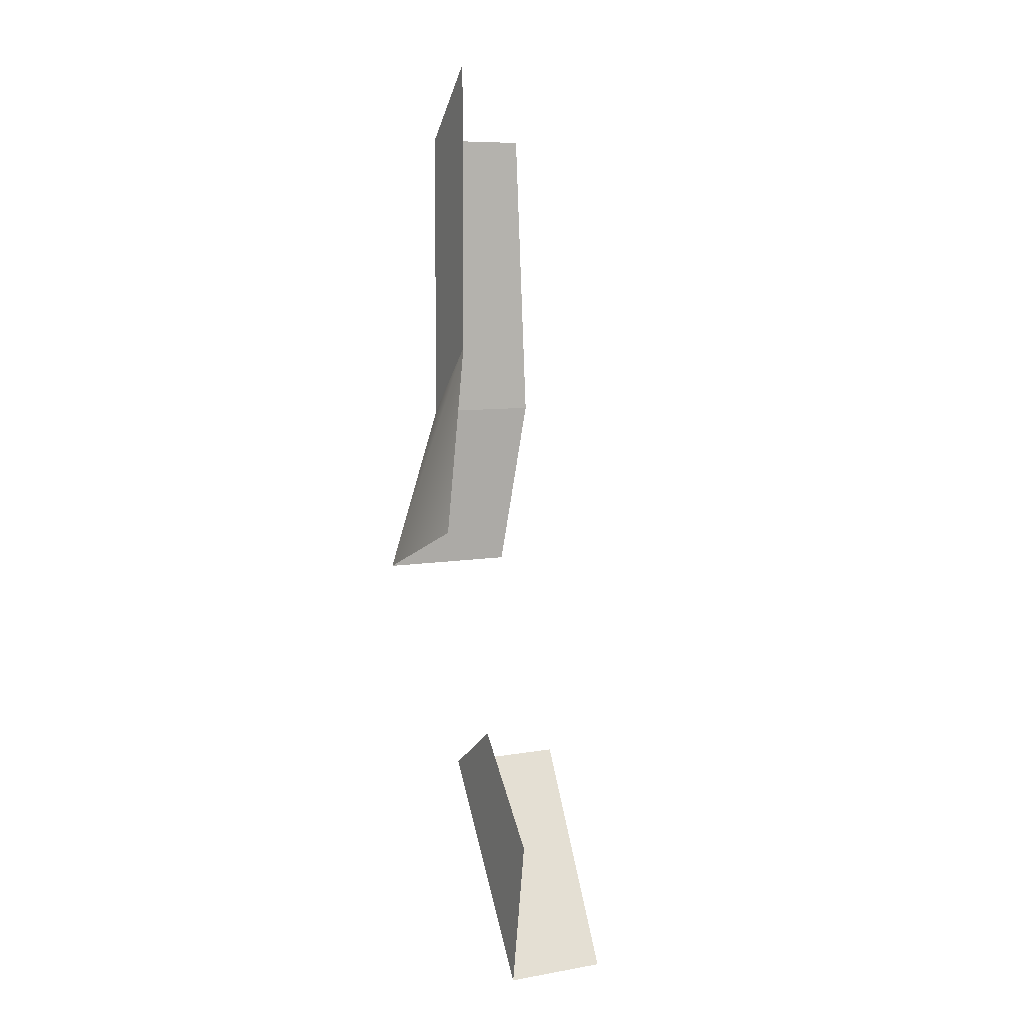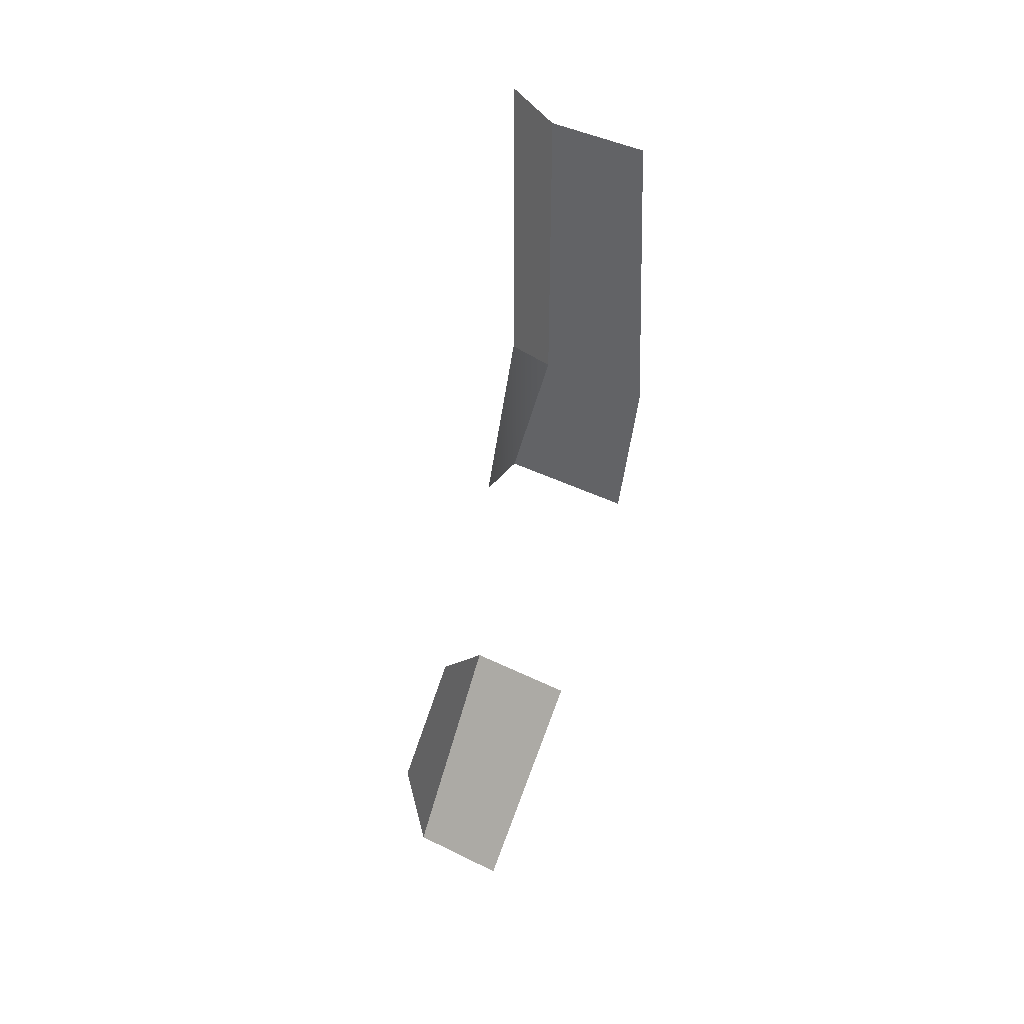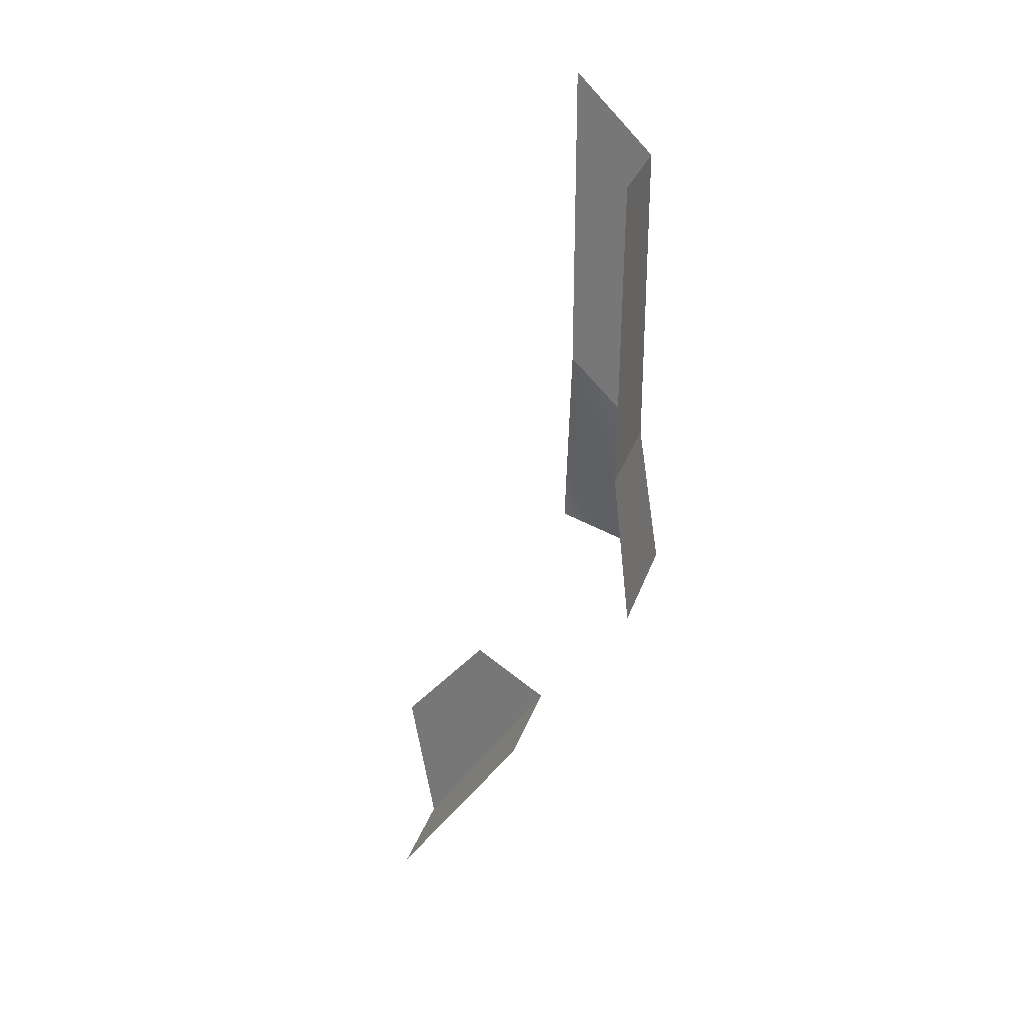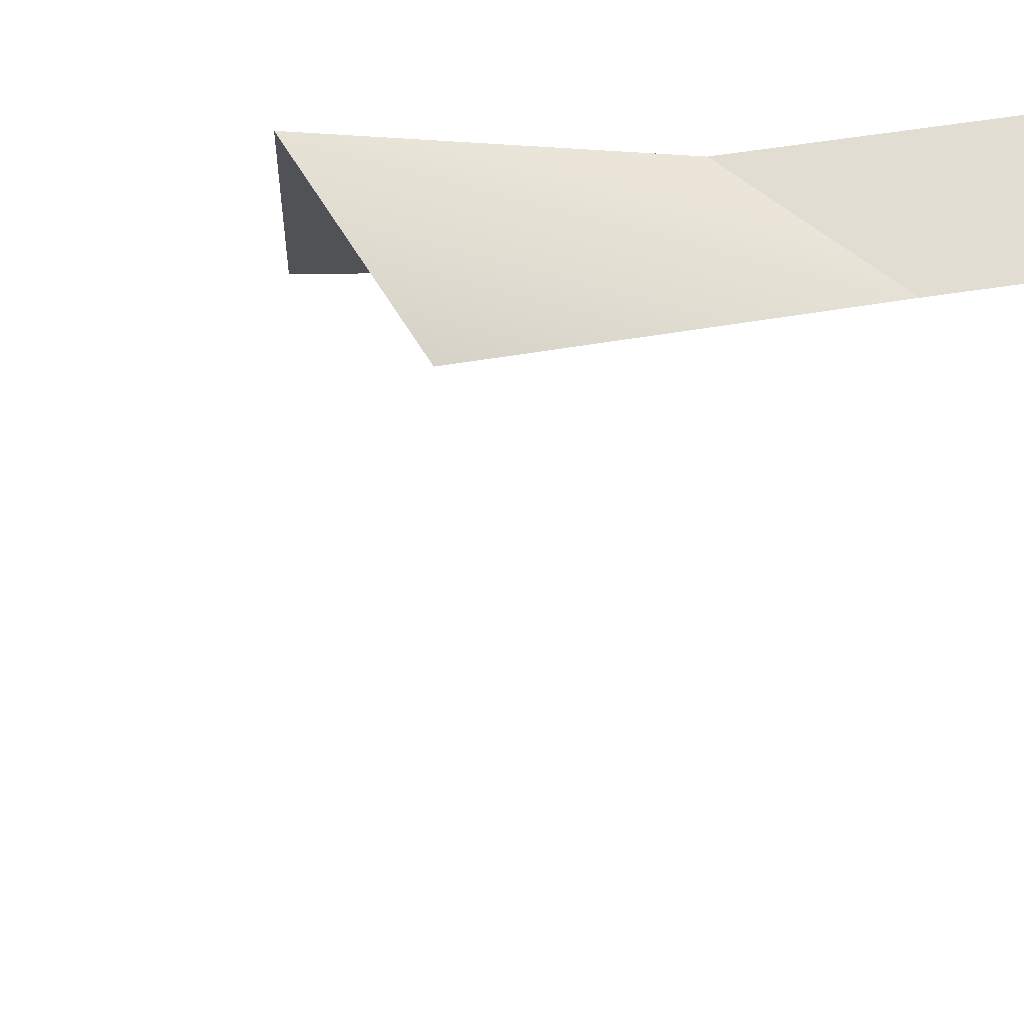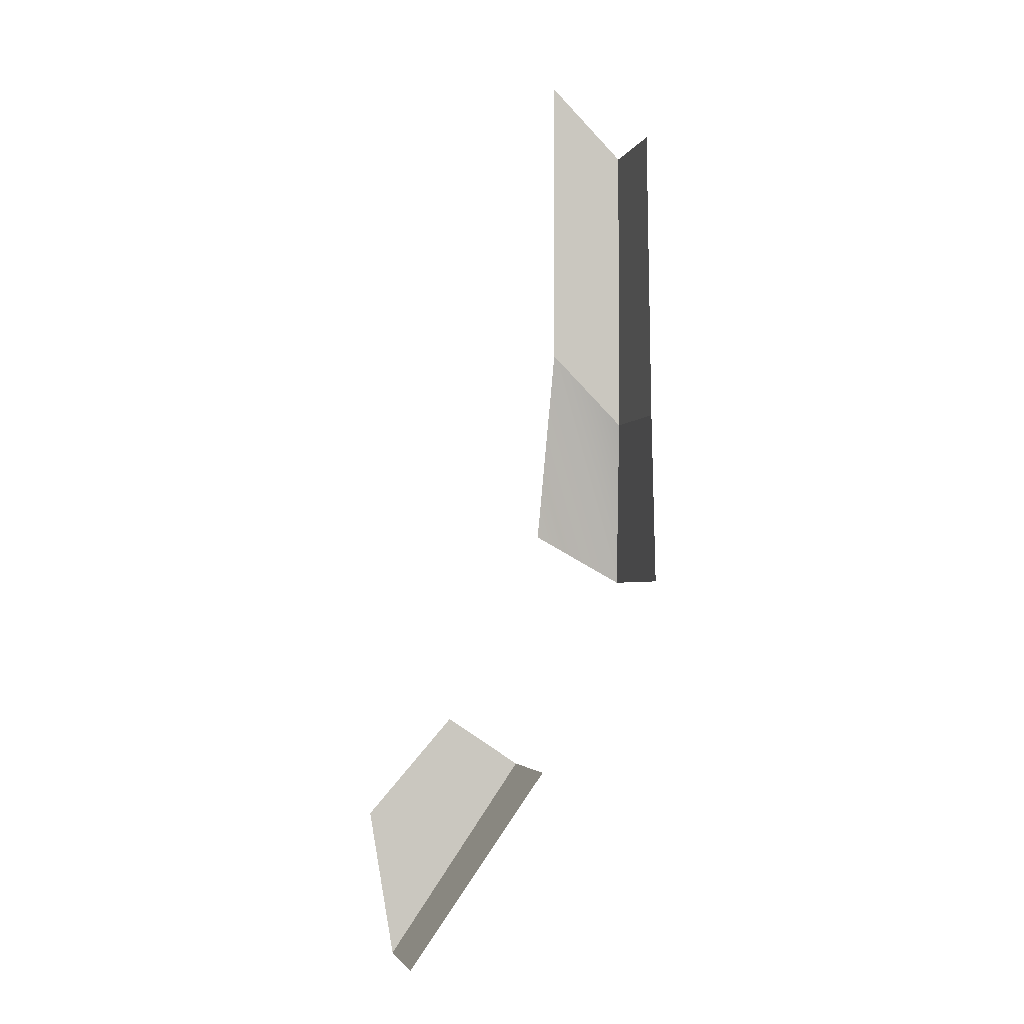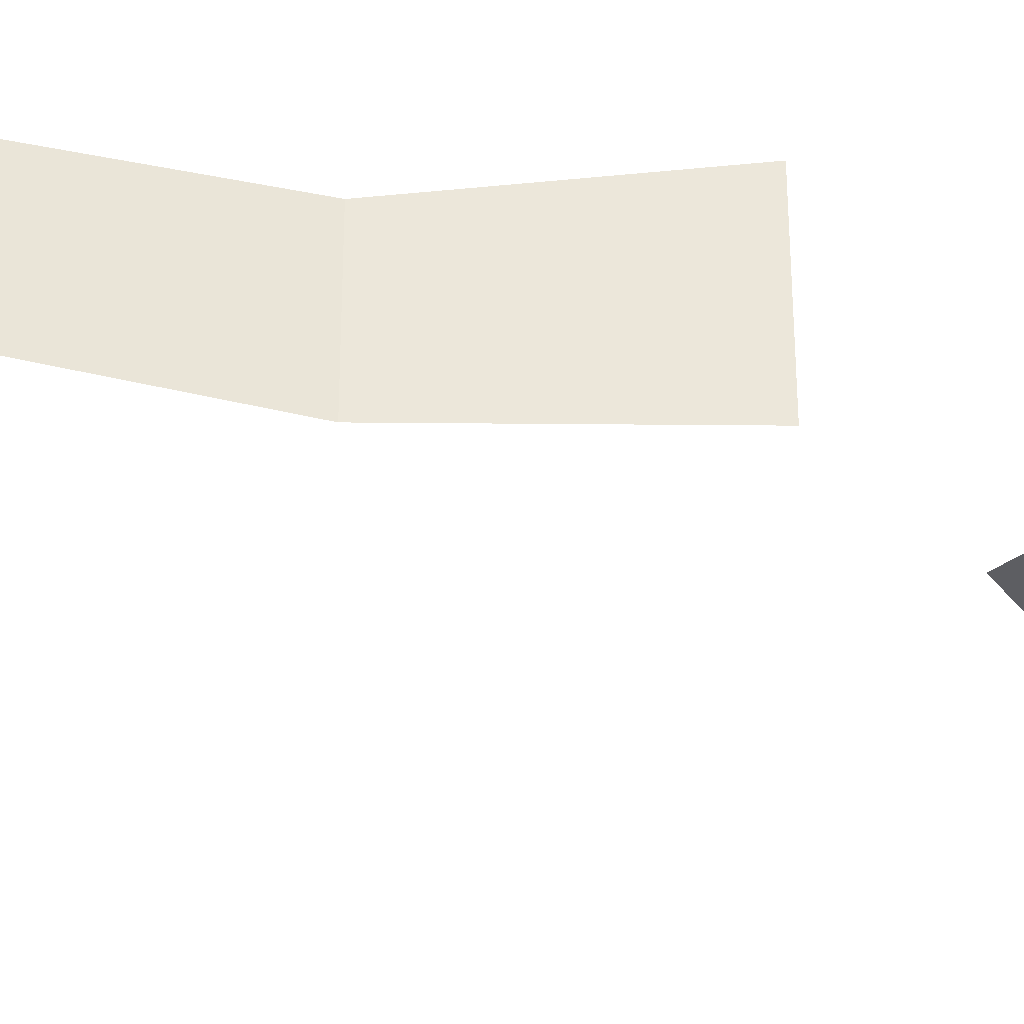
<metadata>
{"format":"obj","ext":"obj","renderer":"f3d","projection":"perspective","resolution":1024,"background":"white","views":[{"elev":8.0,"azim":-115.9,"up":"+Z"},{"elev":42.7,"azim":-59.5,"up":"+Z"},{"elev":29.3,"azim":16.7,"up":"+Z"},{"elev":68.3,"azim":-98.3,"up":"+Y"},{"elev":-2.9,"azim":-14.2,"up":"+Z"},{"elev":-39.2,"azim":75.6,"up":"+Y"}]}
</metadata>
<code>
g pb_Mesh32884
v -3 0 -4
v 2.5 -0.5 4
v -3 4 -4
v 2.5 4 4
v -0.5 4 6
v -4 4 2
v 2.5 4 4
v -3 4 -4
v 7.5 5 12
v 7.5 -0.5 12
v 7 3 19
v 7 -1.5 19
v 3.5 4 14
v 7.5 5 12
v 4 3 22
v 7 3 19
v 7 3 19
v 7 -1.5 19
v 7 3 31
v 7 -1 31
v 4 3 22
v 7 3 19
v 4 3 34
v 7 3 31
g pb_Mesh32884_0
f 3 2 1
f 3 4 2
f 7 6 5
f 7 8 6
f 11 10 9
f 11 12 10
f 15 14 13
f 15 16 14
f 19 18 17
f 19 20 18
f 23 22 21
f 23 24 22

</code>
